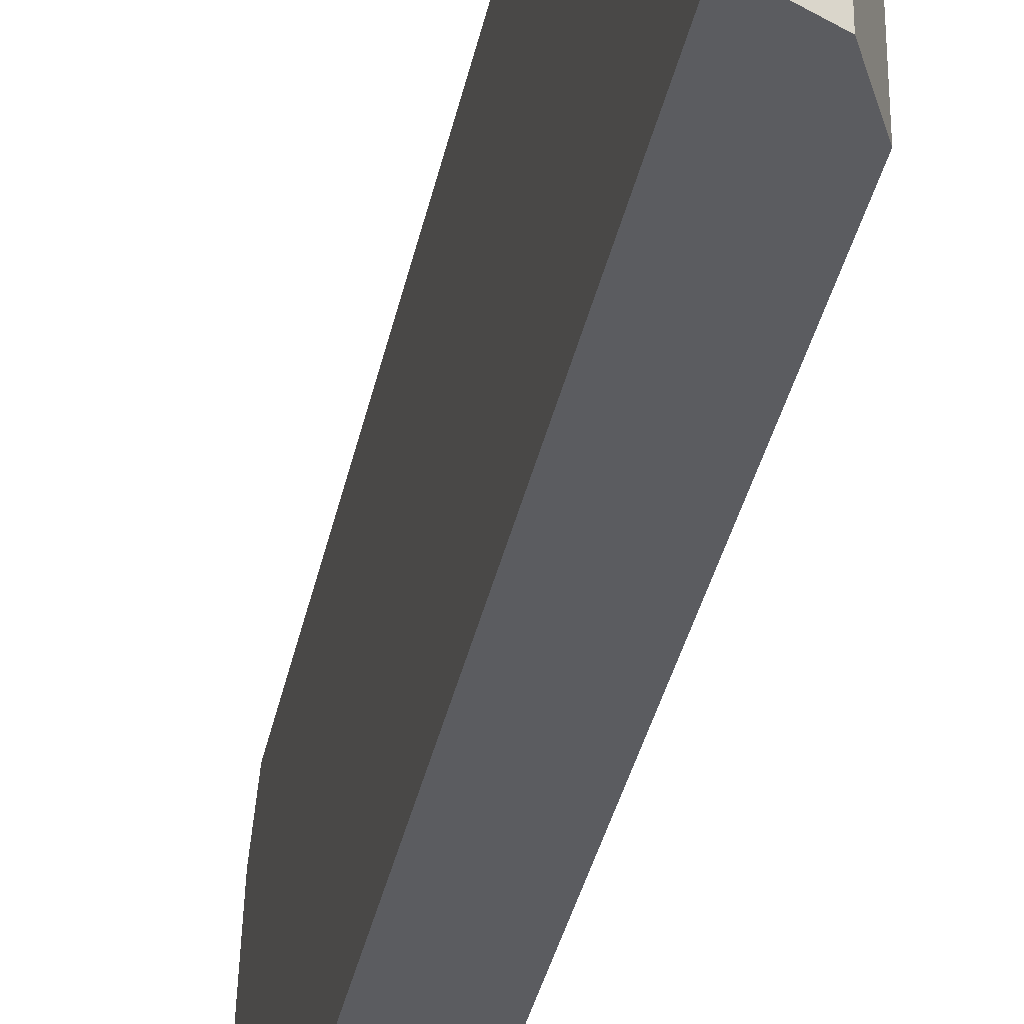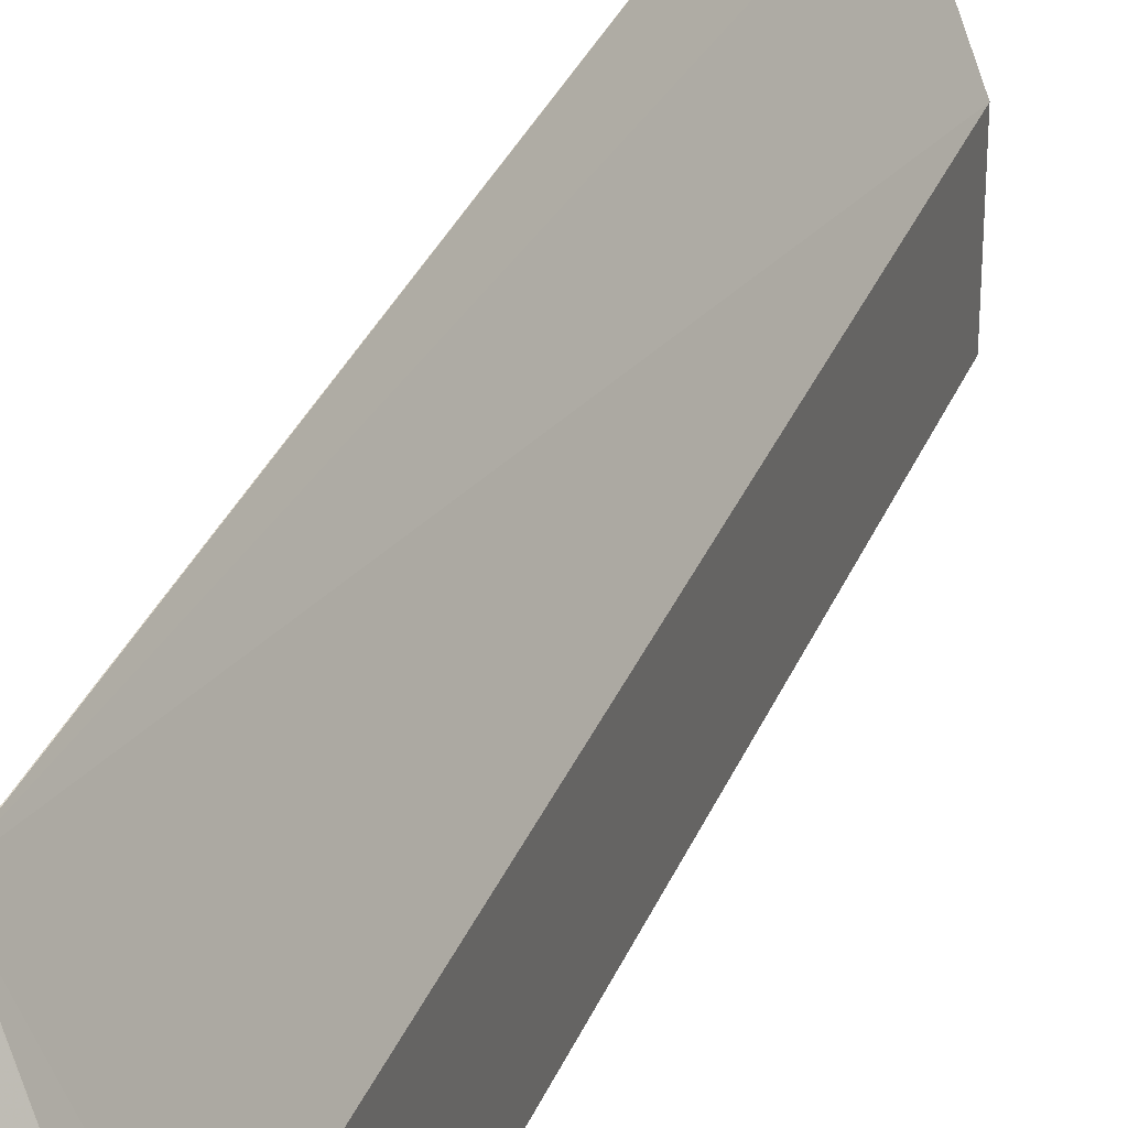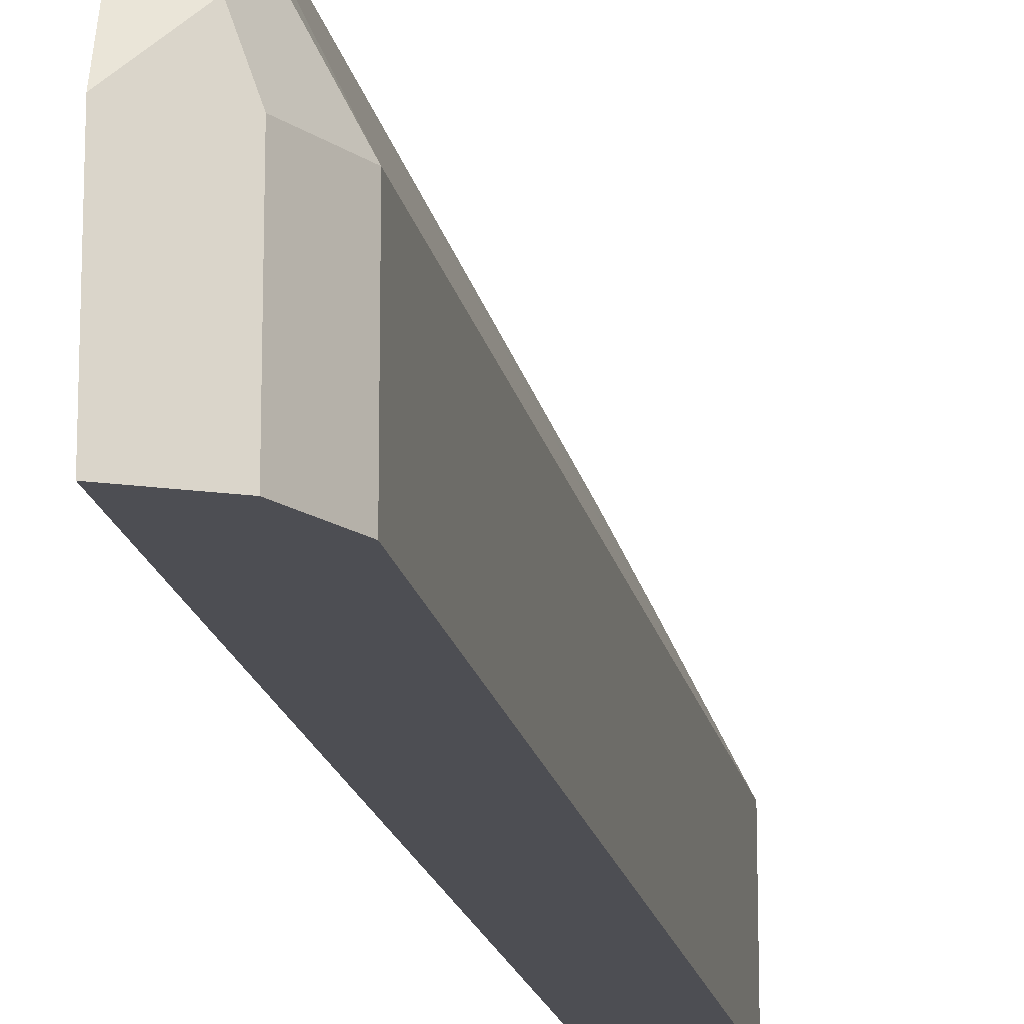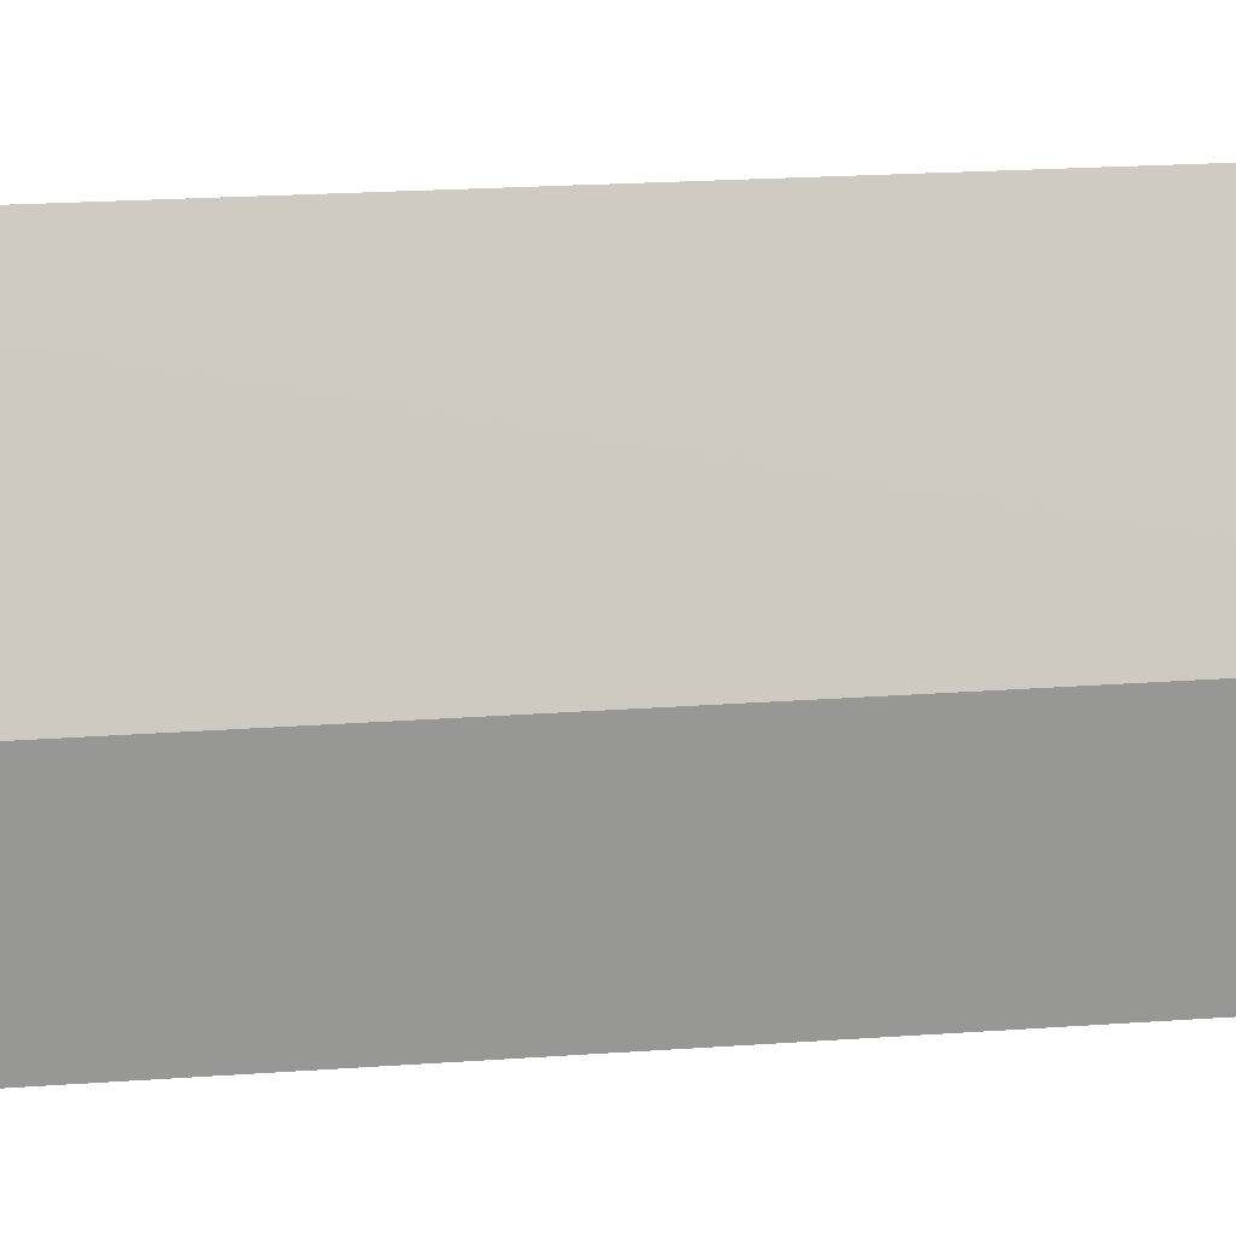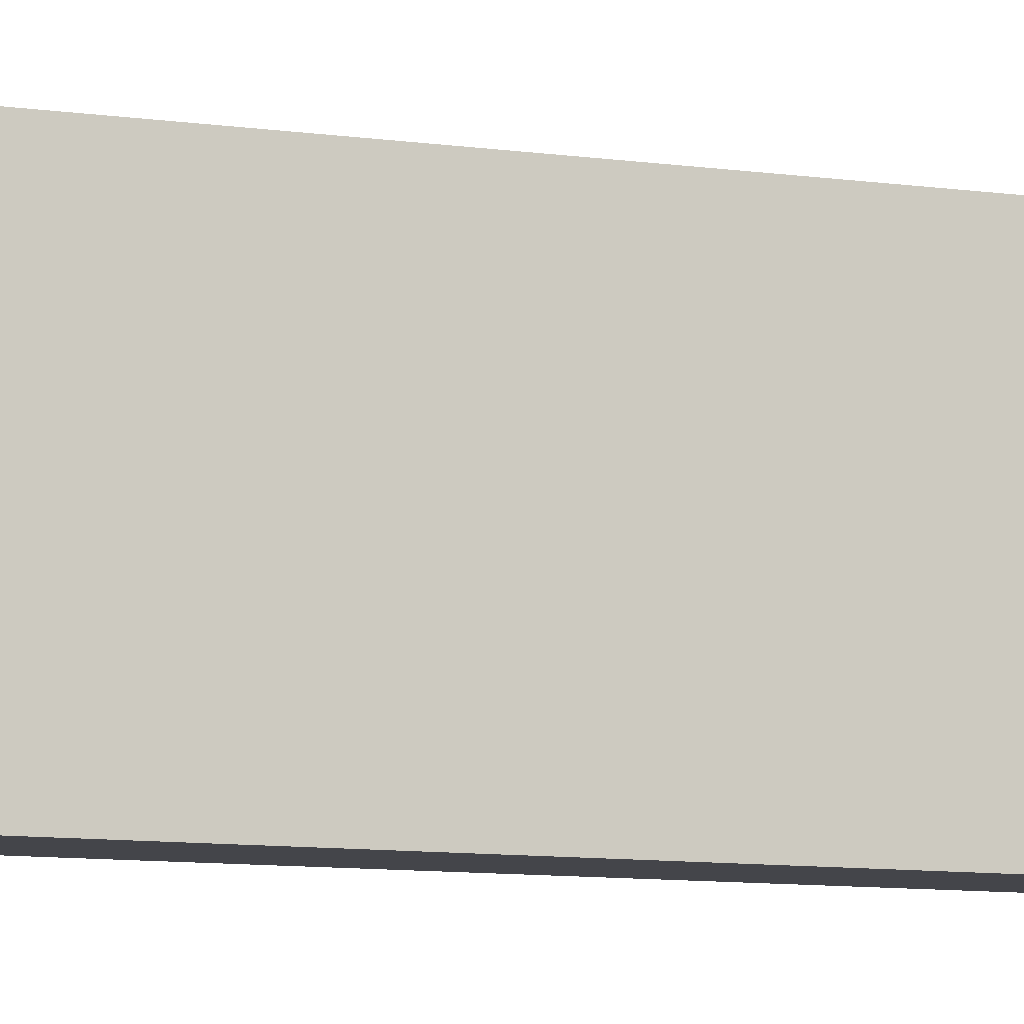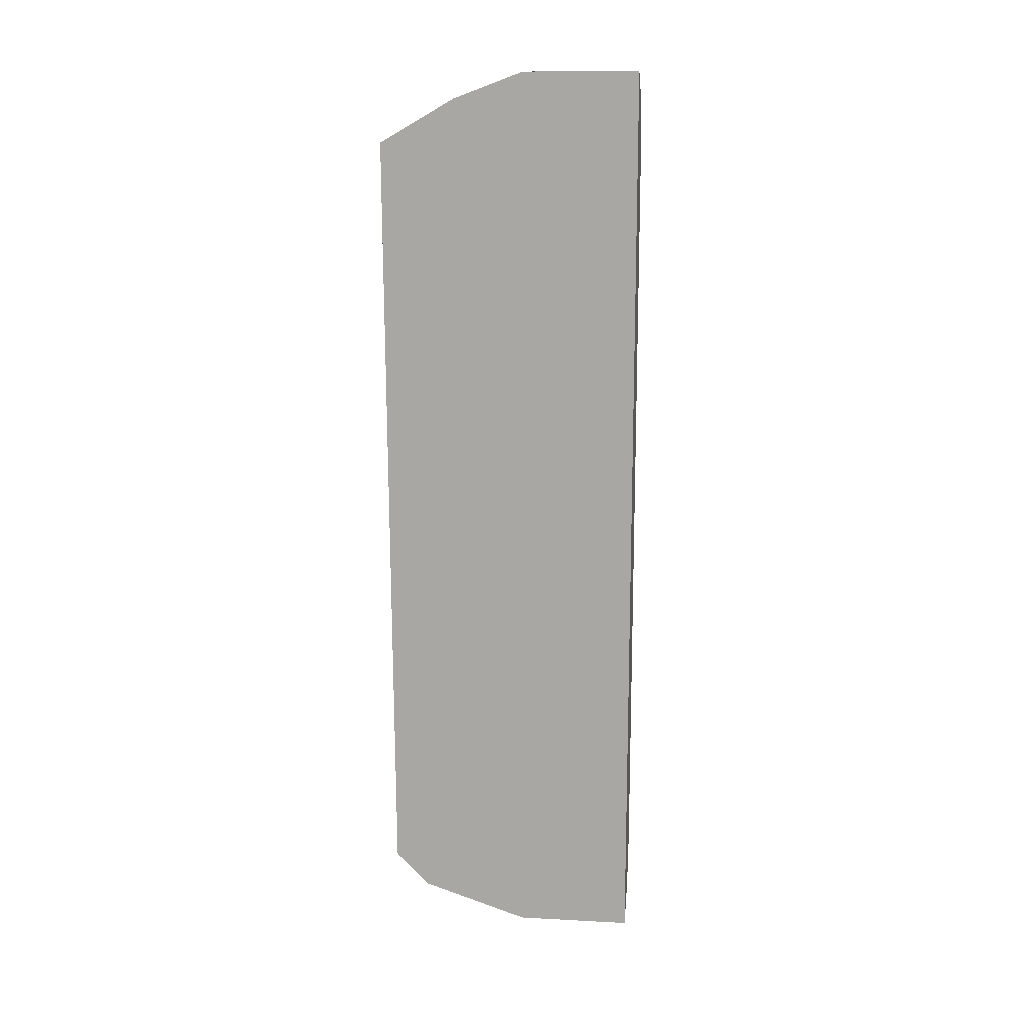
<metadata>
{"format":"obj","ext":"obj","renderer":"f3d","projection":"perspective","resolution":1024,"background":"white","views":[{"elev":-34.8,"azim":-11.4,"up":"+Y"},{"elev":33.1,"azim":20.0,"up":"+Y"},{"elev":-17.4,"azim":10.8,"up":"+Y"},{"elev":22.3,"azim":82.6,"up":"+Y"},{"elev":-9.3,"azim":-112.0,"up":"+Y"},{"elev":14.0,"azim":-83.4,"up":"+Z"}]}
</metadata>
<code>
v 0.5627 -0.01394 -0.1336
v 0.5627 -0.01394 -0.1331
v 0.5627 -0.01394 -0.1332
v 0.5627 -0.01503 -0.2962
v 0.5627 -0.02972 -0.124
v 0.5699 -0.03701 -0.1221
v 0.5724 -0.03455 -0.1283
v 0.5773 -0.04441 -0.1332
v 0.5773 -0.04441 -0.2961
v 0.5675 -0.02467 -0.301
v 0.5627 -0.02227 -0.3034
v 0.5627 -0.0443 -0.1185
v 0.5627 -0.06847 -0.1185
v 0.5662 -0.06847 -0.1203
v 0.5724 -0.06847 -0.1234
v 0.5724 -0.04441 -0.1234
v 0.5743 -0.06847 -0.1271
v 0.5773 -0.06847 -0.1332
v 0.5773 -0.06847 -0.2961
v 0.5724 -0.04934 -0.3059
v 0.5627 -0.04446 -0.3108
v 0.5627 -0.06847 -0.3108
v 0.5724 -0.06847 -0.3059
f 20 22 21
f 9 23 20
f 9 19 23
f 8 16 17
f 8 17 18
f 9 20 10
f 6 8 7
f 8 19 9
f 10 20 21
f 13 19 18
f 13 22 23
f 13 23 19
f 13 18 17
f 13 17 15
f 13 15 14
f 15 17 16
f 20 23 22
f 6 16 8
f 10 21 11
f 6 15 16
f 8 18 19
f 6 13 14
f 6 14 15
f 1 2 3
f 1 3 4
f 1 4 2
f 2 5 6
f 2 7 3
f 2 4 11
f 2 11 21
f 2 21 22
f 2 6 7
f 2 13 12
f 2 12 5
f 3 7 8
f 3 8 9
f 3 9 10
f 3 10 4
f 4 10 11
f 5 12 6
f 2 22 13
f 6 12 13

</code>
